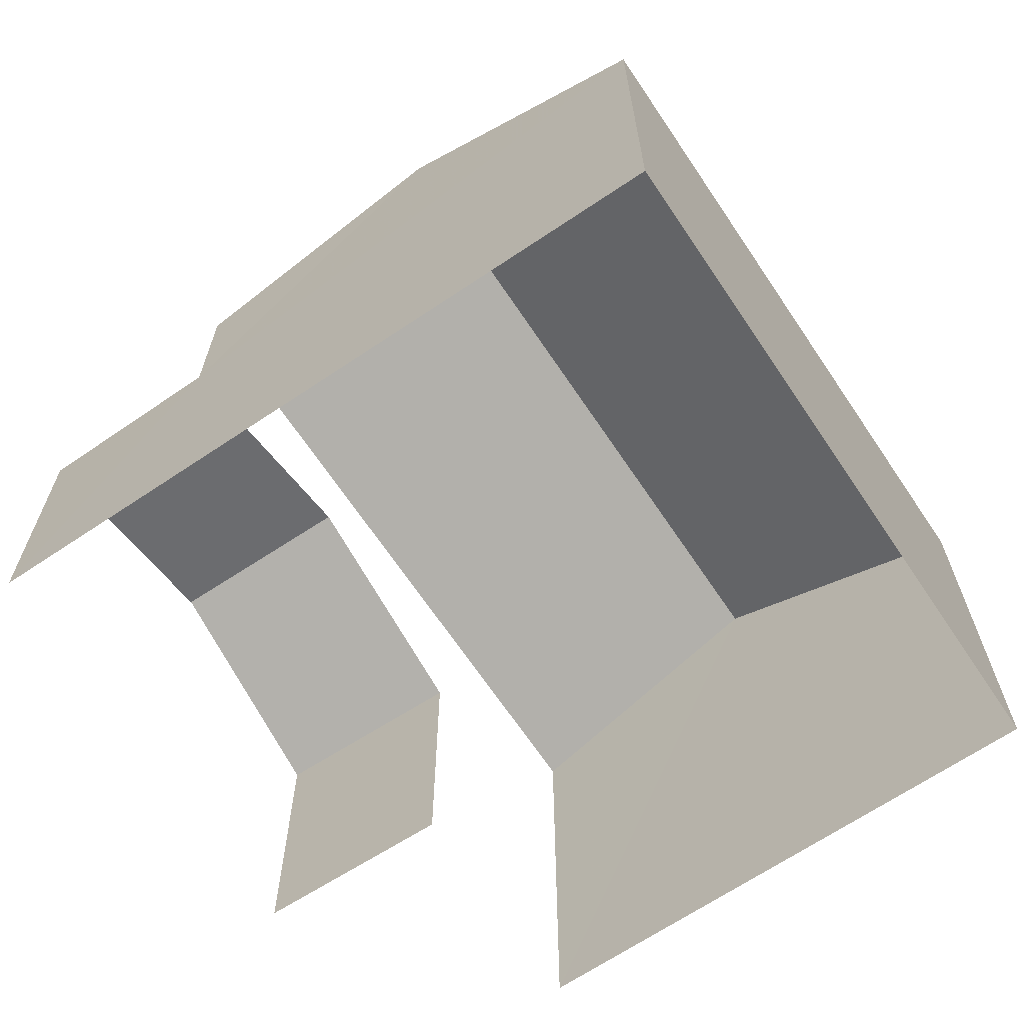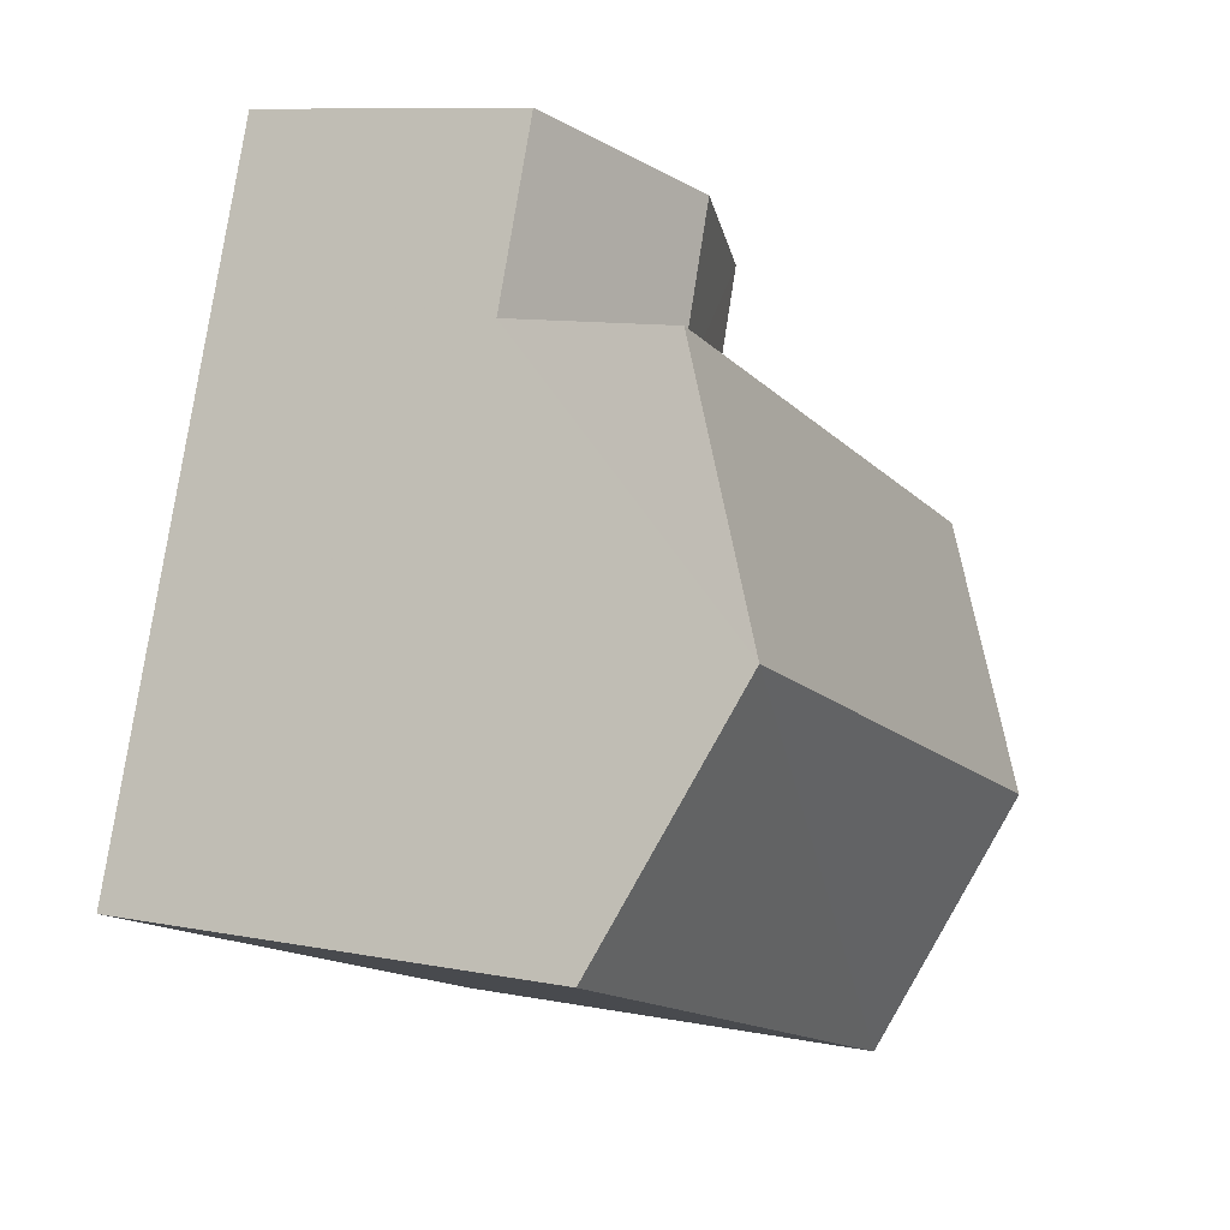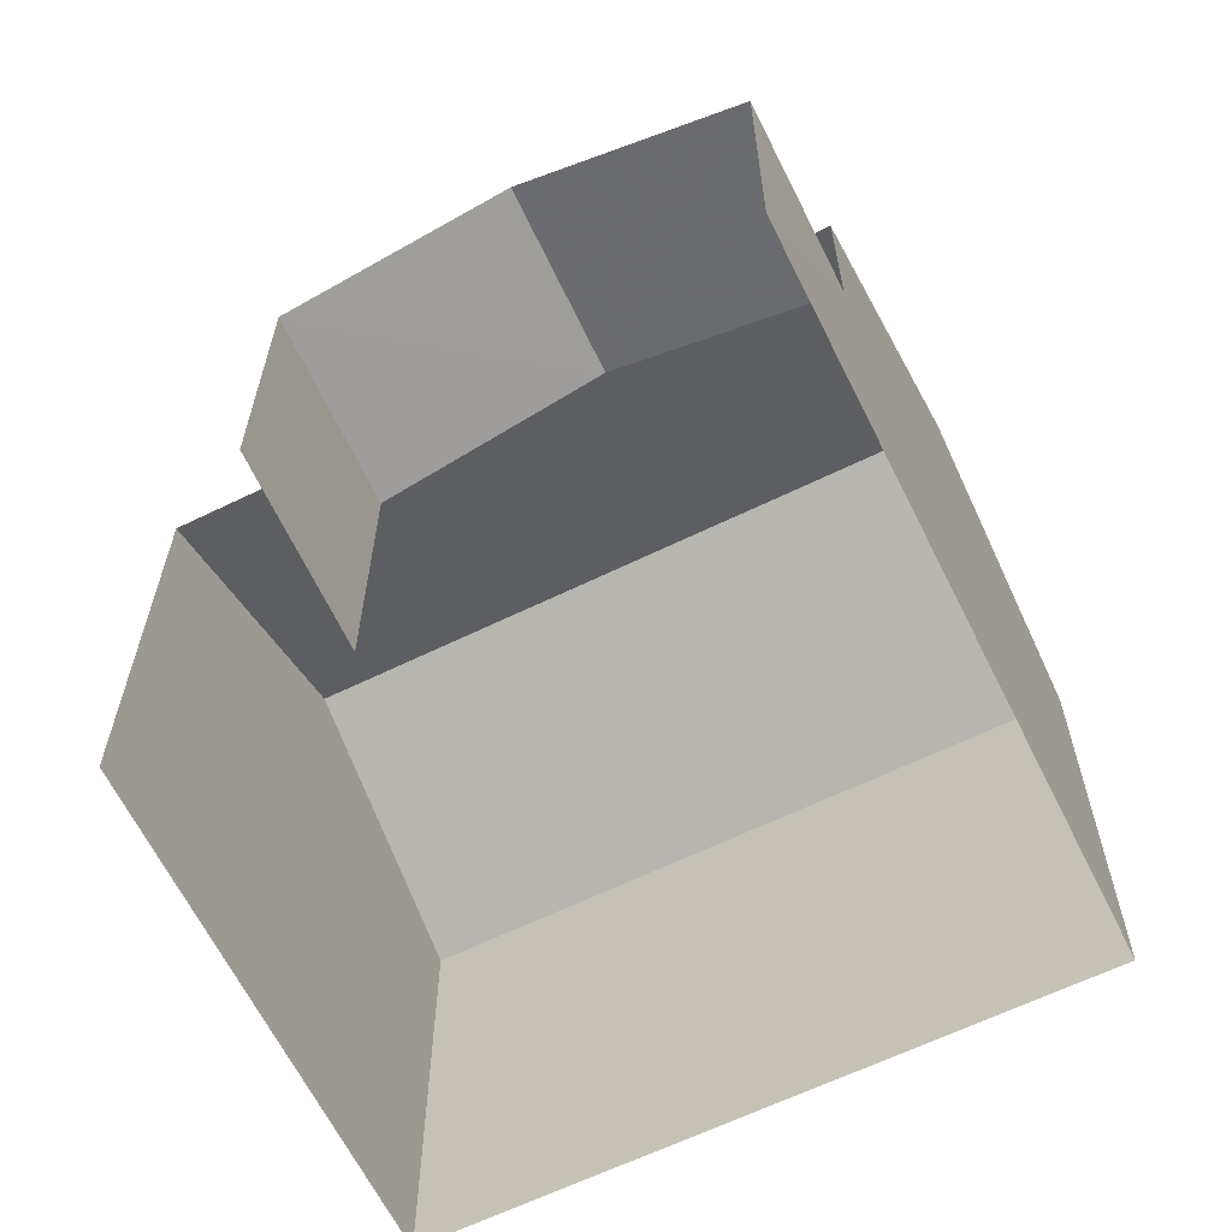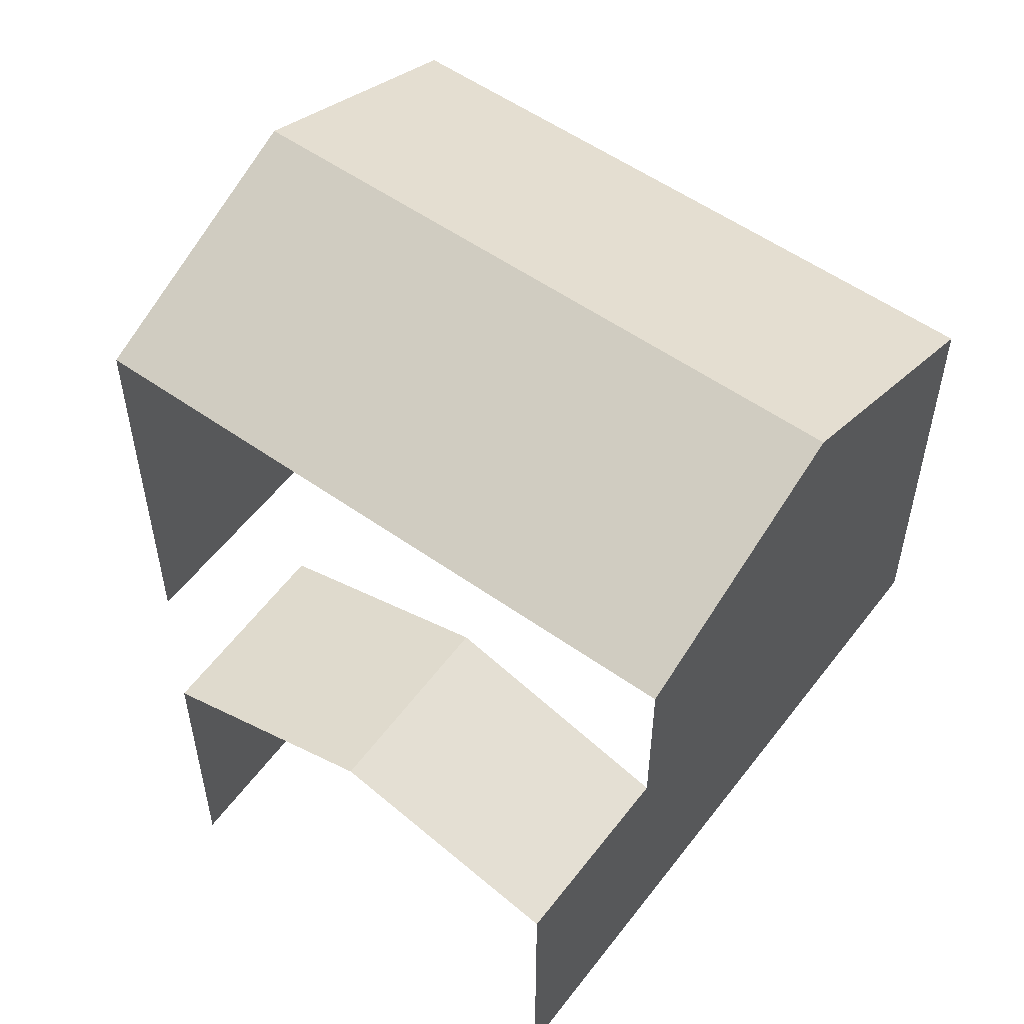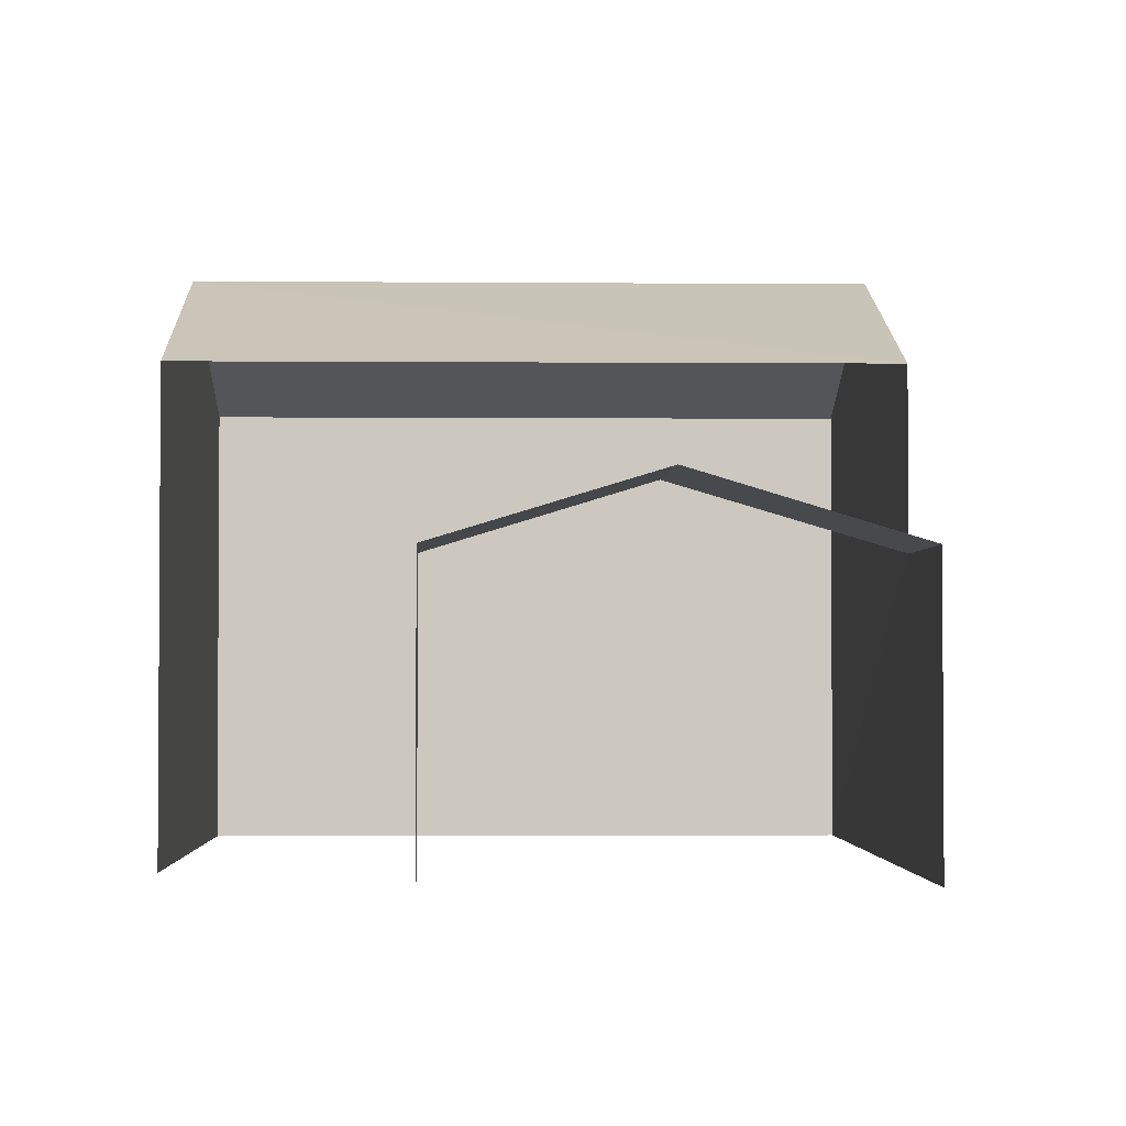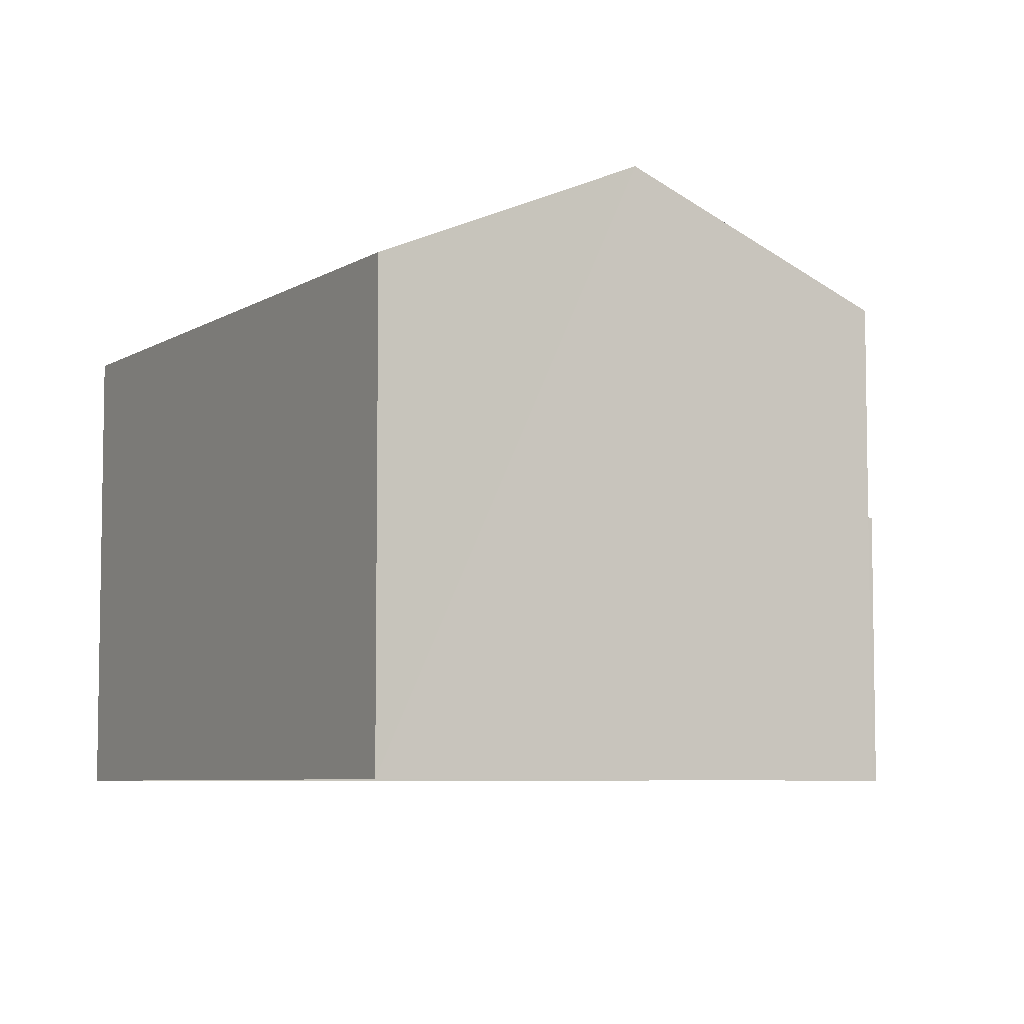
<metadata>
{"format":"obj","ext":"obj","renderer":"f3d","projection":"perspective","resolution":1024,"background":"white","views":[{"elev":-67.2,"azim":-76.9,"up":"+Z"},{"elev":9.9,"azim":-63.1,"up":"+Y"},{"elev":-63.7,"azim":-174.6,"up":"+Z"},{"elev":55.2,"azim":-164.2,"up":"+Z"},{"elev":-2.3,"azim":157.5,"up":"+Z"},{"elev":-6.4,"azim":39.3,"up":"+Z"}]}
</metadata>
<code>
v -2.241e+05 -1.279e+05 15.19
v -2.241e+05 -1.279e+05 15.19
v -2.241e+05 -1.279e+05 15.19
v -2.241e+05 -1.279e+05 15.19
v -2.241e+05 -1.279e+05 15.19
v -2.241e+05 -1.279e+05 15.19
v -2.241e+05 -1.279e+05 20.24
v -2.241e+05 -1.279e+05 19.29
v -2.241e+05 -1.279e+05 20.23
v -2.241e+05 -1.279e+05 19.29
v -2.241e+05 -1.279e+05 23.35
v -2.241e+05 -1.279e+05 21.76
v -2.241e+05 -1.279e+05 23.35
v -2.241e+05 -1.279e+05 21.76
v -2.241e+05 -1.279e+05 21.76
v -2.241e+05 -1.279e+05 21.76
v -2.241e+05 -1.279e+05 19.29
v -2.241e+05 -1.279e+05 19.29
f 1 2 3
f 3 4 1
f 5 2 1
f 6 5 1
f 14 6 10
f 6 1 10
f 7 12 14
f 18 12 7
f 7 14 10
f 8 4 9
f 4 3 9
f 3 17 9
f 7 8 9
f 7 10 8
f 11 12 13
f 11 14 12
f 13 15 11
f 13 16 15
f 7 9 17
f 18 7 17
f 15 5 11
f 5 6 11
f 6 14 11
f 15 2 5
f 15 16 2
f 16 13 18
f 16 18 2
f 13 12 18
f 2 18 3
f 3 18 17
f 10 4 8
f 10 1 4

</code>
